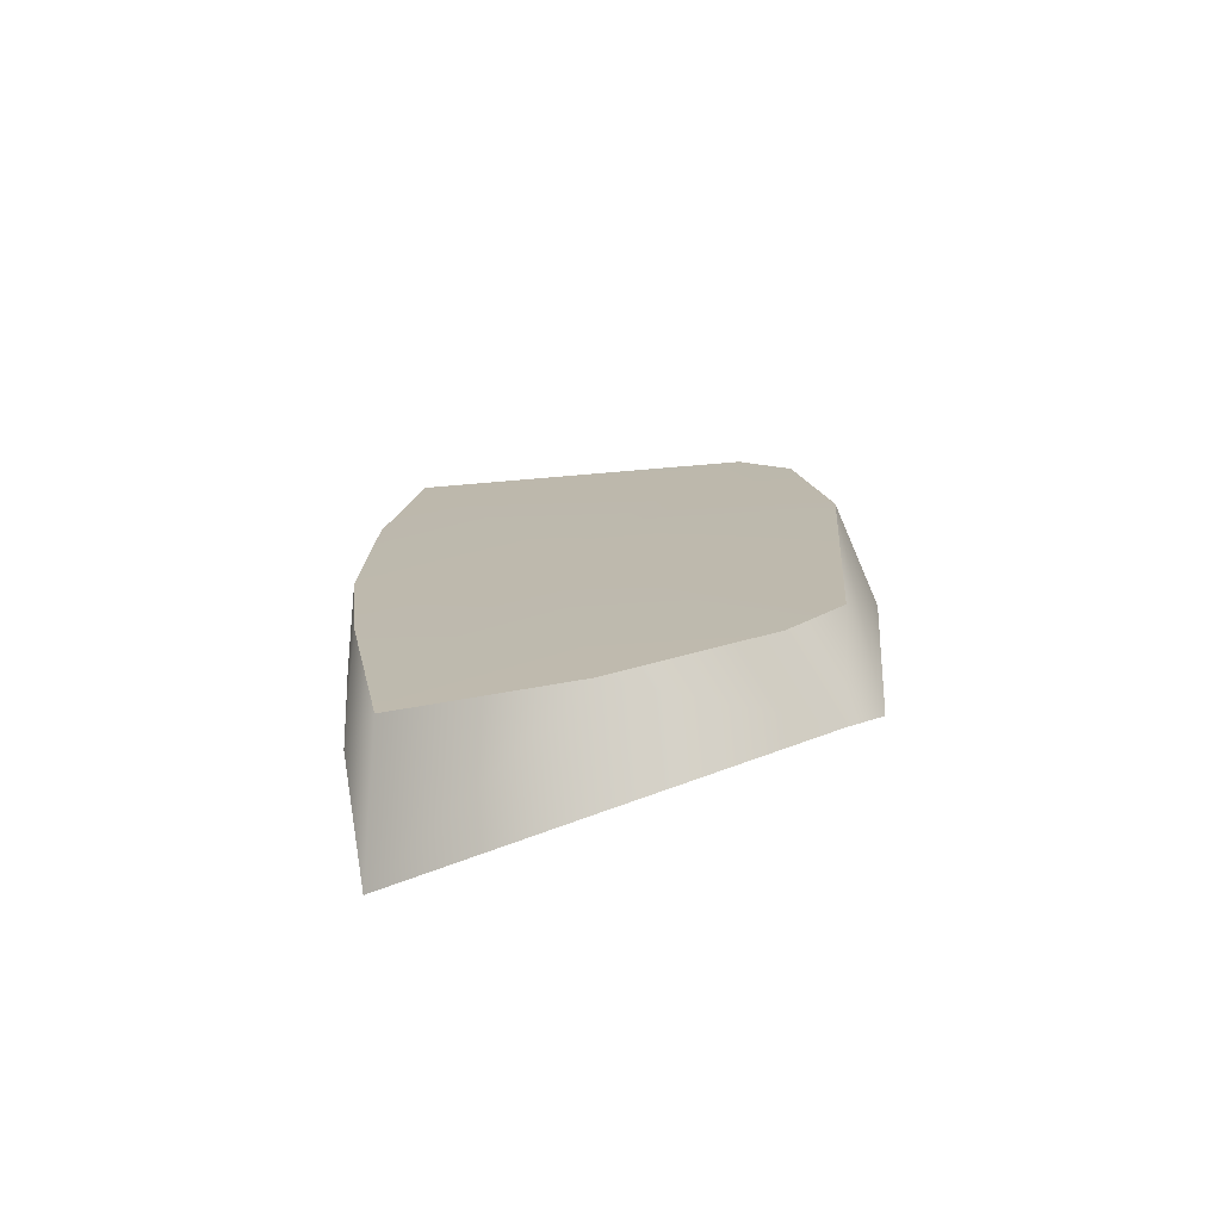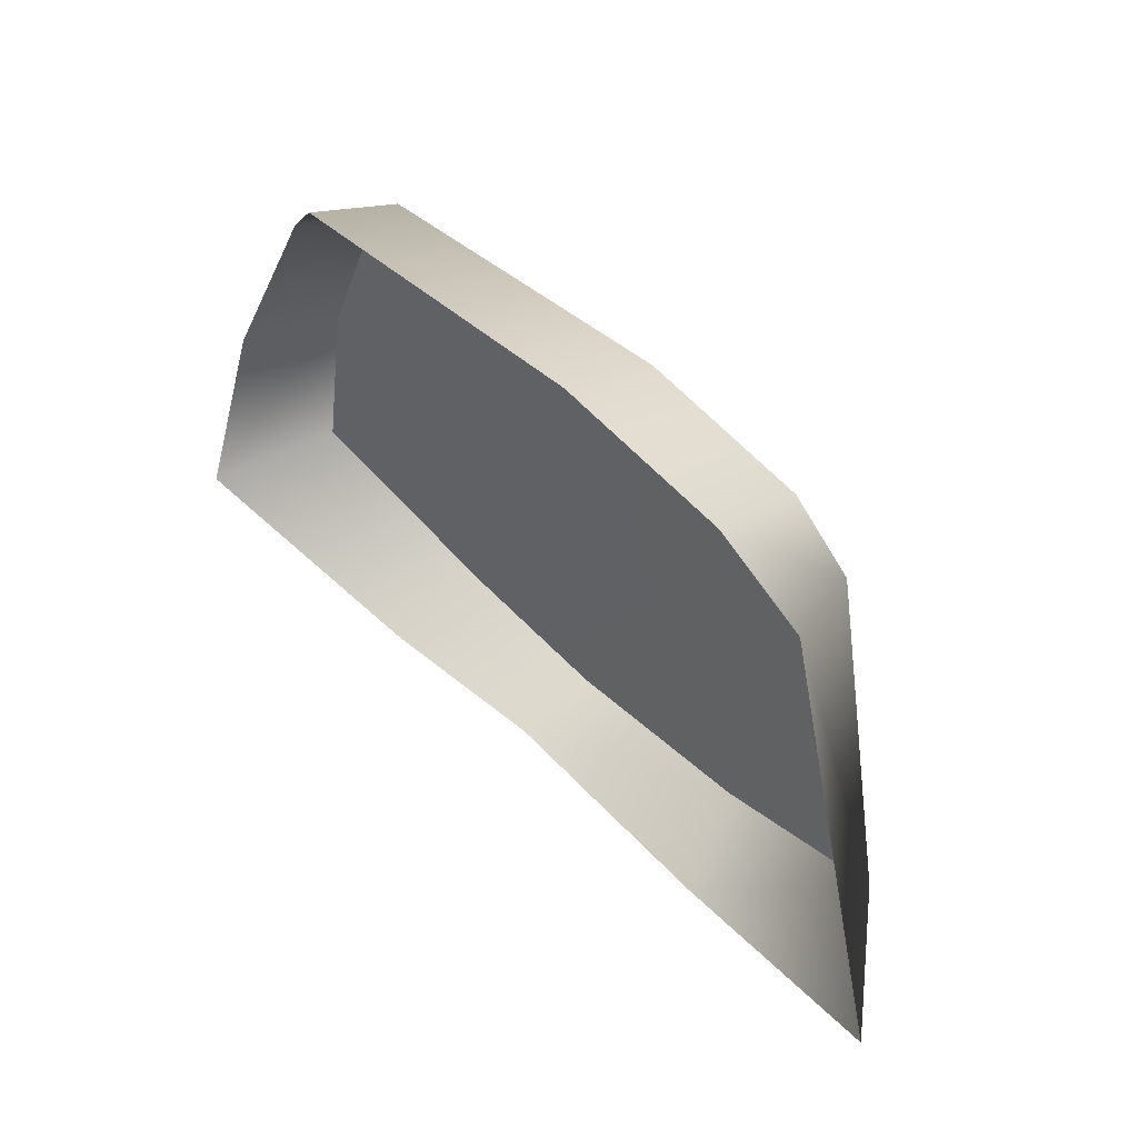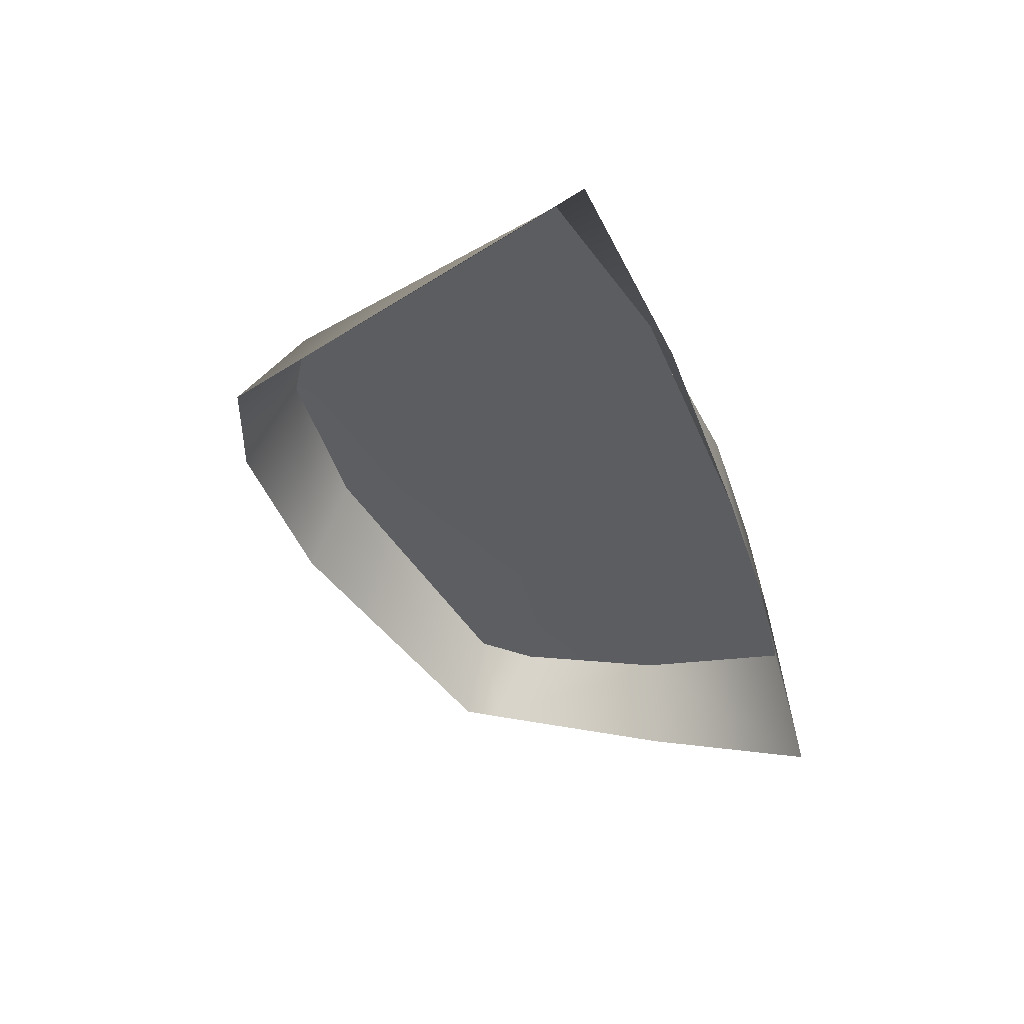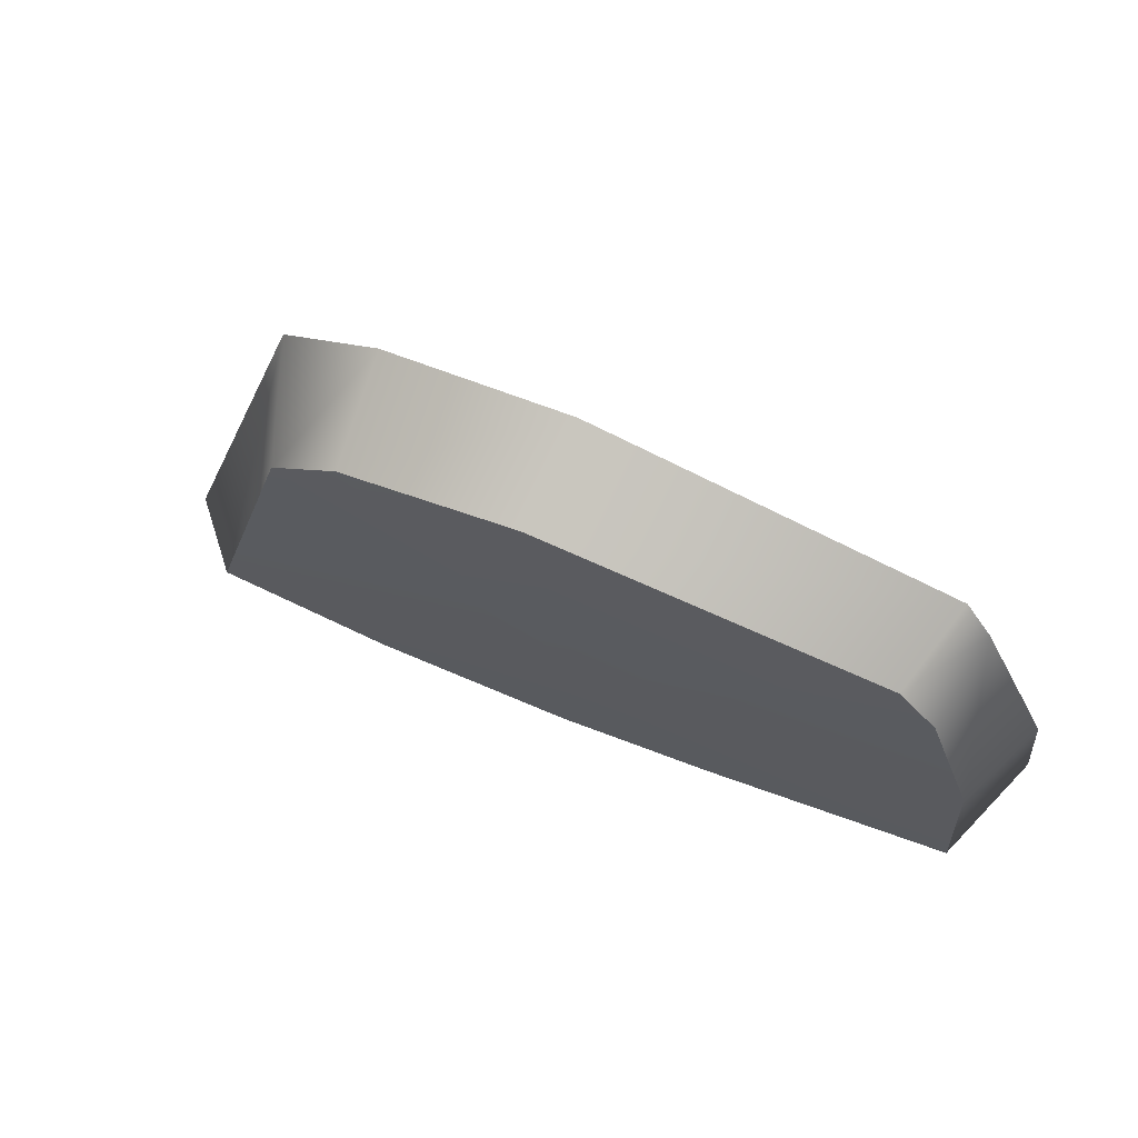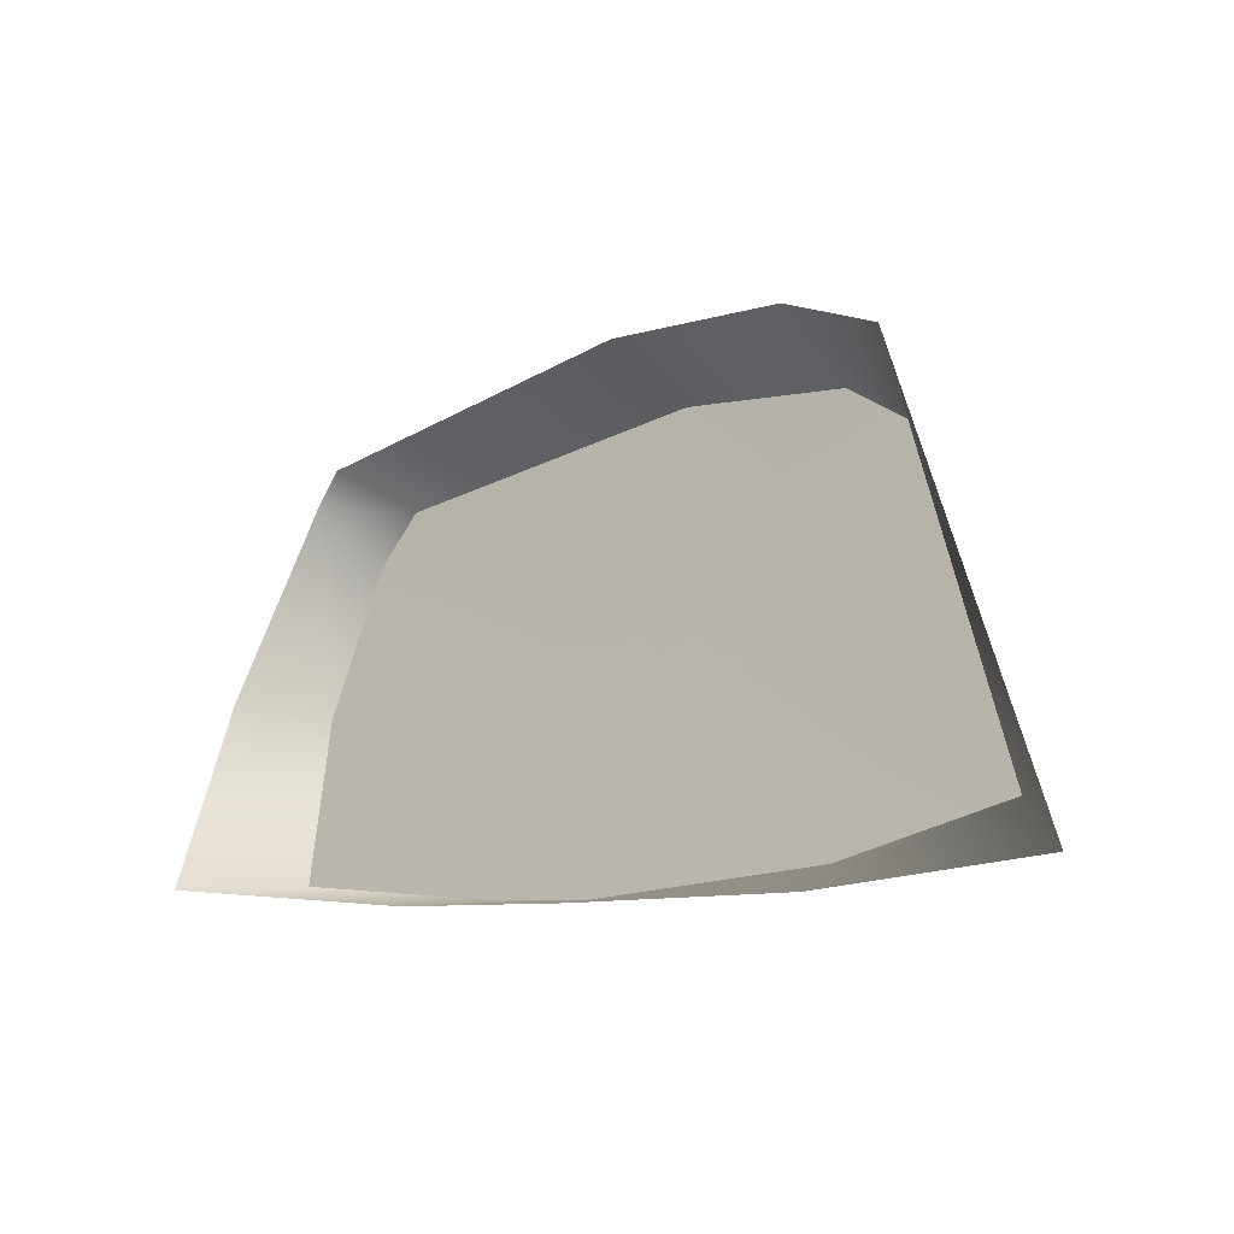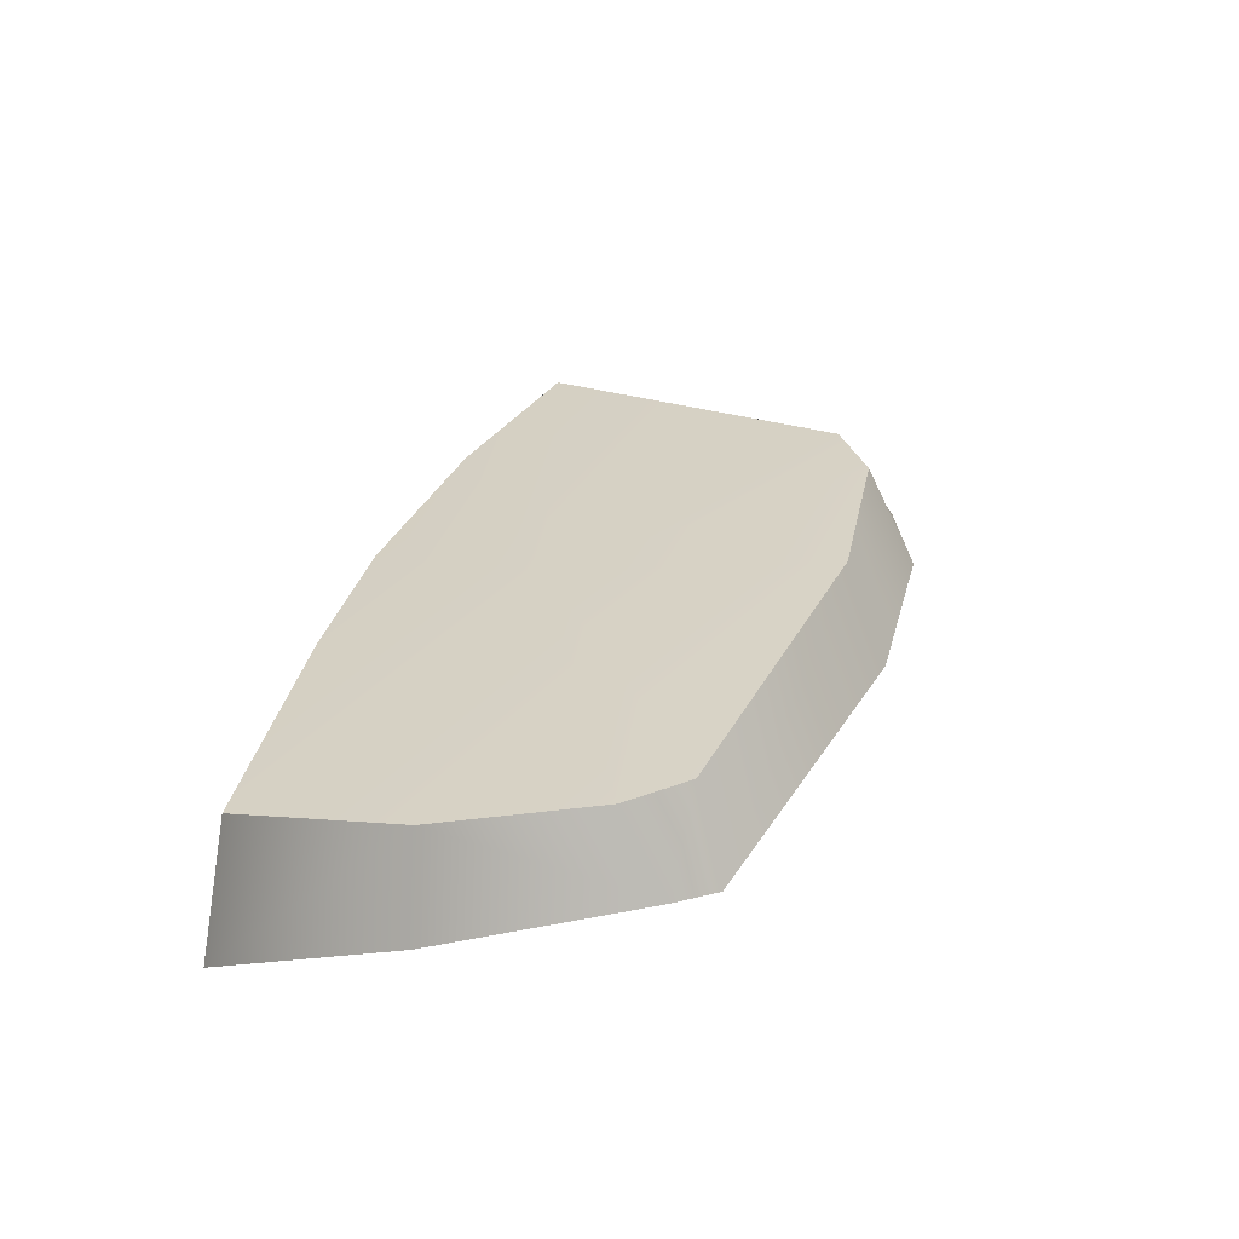
<metadata>
{"format":"obj","ext":"obj","renderer":"f3d","projection":"perspective","resolution":1024,"background":"white","views":[{"elev":14.1,"azim":86.4,"up":"+Z"},{"elev":55.2,"azim":-132.3,"up":"+Y"},{"elev":-39.9,"azim":-69.6,"up":"+Z"},{"elev":58.7,"azim":24.7,"up":"+Y"},{"elev":-11.9,"azim":-139.4,"up":"+Y"},{"elev":31.9,"azim":107.1,"up":"+Z"}]}
</metadata>
<code>
g pm0076_00_RockHoleHeadSkin
v -0.08255 0.7348 0.4848
v -0.1103 0.6946 0.5259
v -0.1258 0.7174 0.4828
v -0.08001 0.7138 0.528
v -0.001771 0.7391 0.4852
v -0.004842 0.7211 0.5271
v 0.1496 0.7139 0.4845
v 0.1393 0.7012 0.5213
v 0.1604 0.6987 0.4842
v 0.1542 0.6785 0.5165
v 0.1721 0.6135 0.5062
v 0.1883 0.6166 0.4664
v 0.19 0.5378 0.4398
v 0.1721 0.5421 0.4954
v -0.1258 0.7174 0.4828
v -0.1103 0.6946 0.5259
v -0.1625 0.552 0.5057
v -0.2016 0.5272 0.4632
v -0.1047 0.5208 0.4617
v -0.08793 0.5342 0.501
v -0.001816 0.523 0.4611
v -0.002234 0.5267 0.4975
v 0.06542 0.5301 0.4963
v 0.07174 0.5253 0.4513
v 0.1721 0.5421 0.4954
v 0.19 0.5378 0.4398
v 0.06542 0.5301 0.4963
v -0.002234 0.5267 0.4975
v 0.01458 0.6049 0.5137
v 0.1721 0.5421 0.4954
v -0.08793 0.5342 0.501
v 0.1721 0.6135 0.5062
v -0.1625 0.552 0.5057
v 0.1542 0.6785 0.5165
v -0.1103 0.6946 0.5259
v 0.1393 0.7012 0.5213
v -0.08001 0.7138 0.528
v -0.004842 0.7211 0.5271
g pm0076_00_RockHoleHeadSkin_0
f 3 2 1
f 2 4 1
f 1 4 5
f 4 6 5
f 5 6 7
f 6 8 7
f 7 8 9
f 8 10 9
f 9 10 11
f 12 9 11
f 12 11 13
f 11 14 13
f 17 16 15
f 18 17 15
f 18 19 17
f 19 20 17
f 19 21 20
f 21 22 20
f 23 22 21
f 24 23 21
f 25 23 24
f 26 25 24
f 29 28 27
f 29 27 30
f 29 31 28
f 32 29 30
f 29 33 31
f 32 34 29
f 29 35 33
f 34 36 29
f 37 35 29
f 36 38 29
f 38 37 29

</code>
